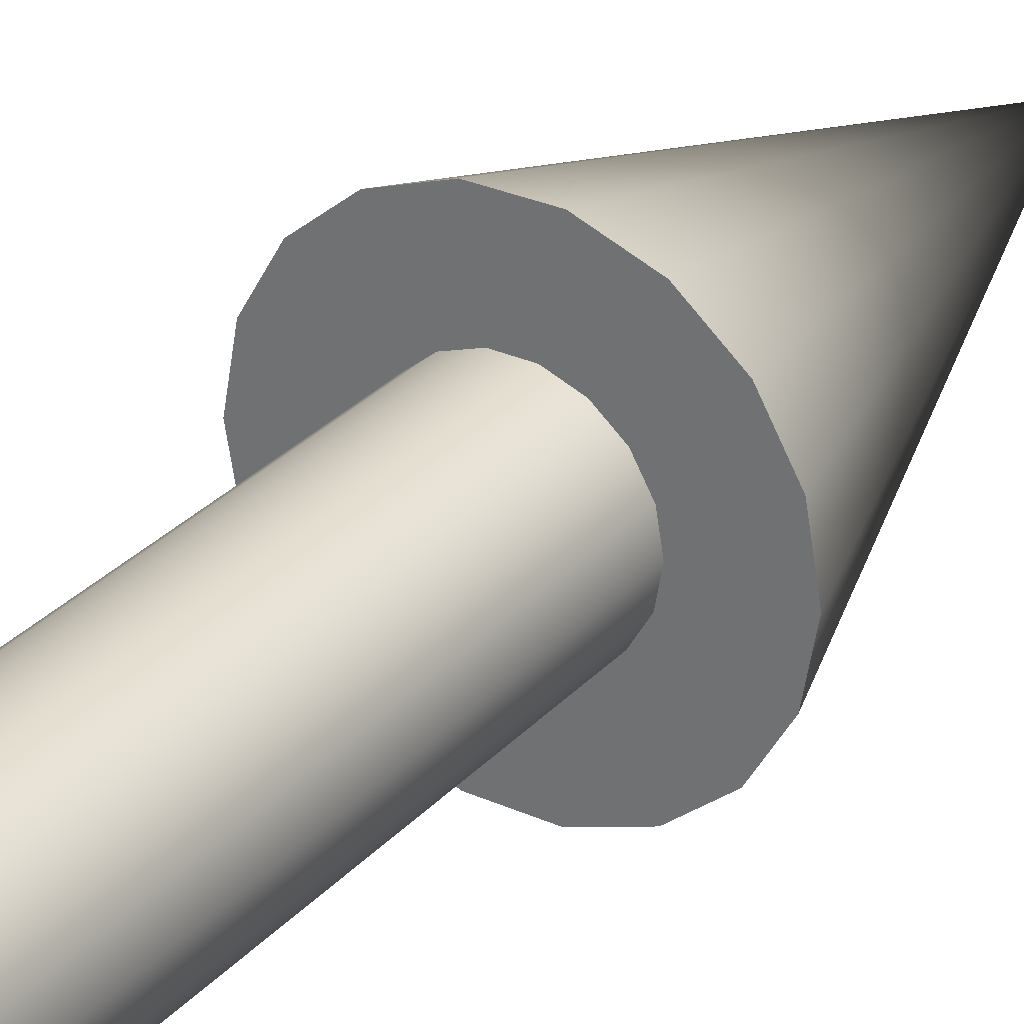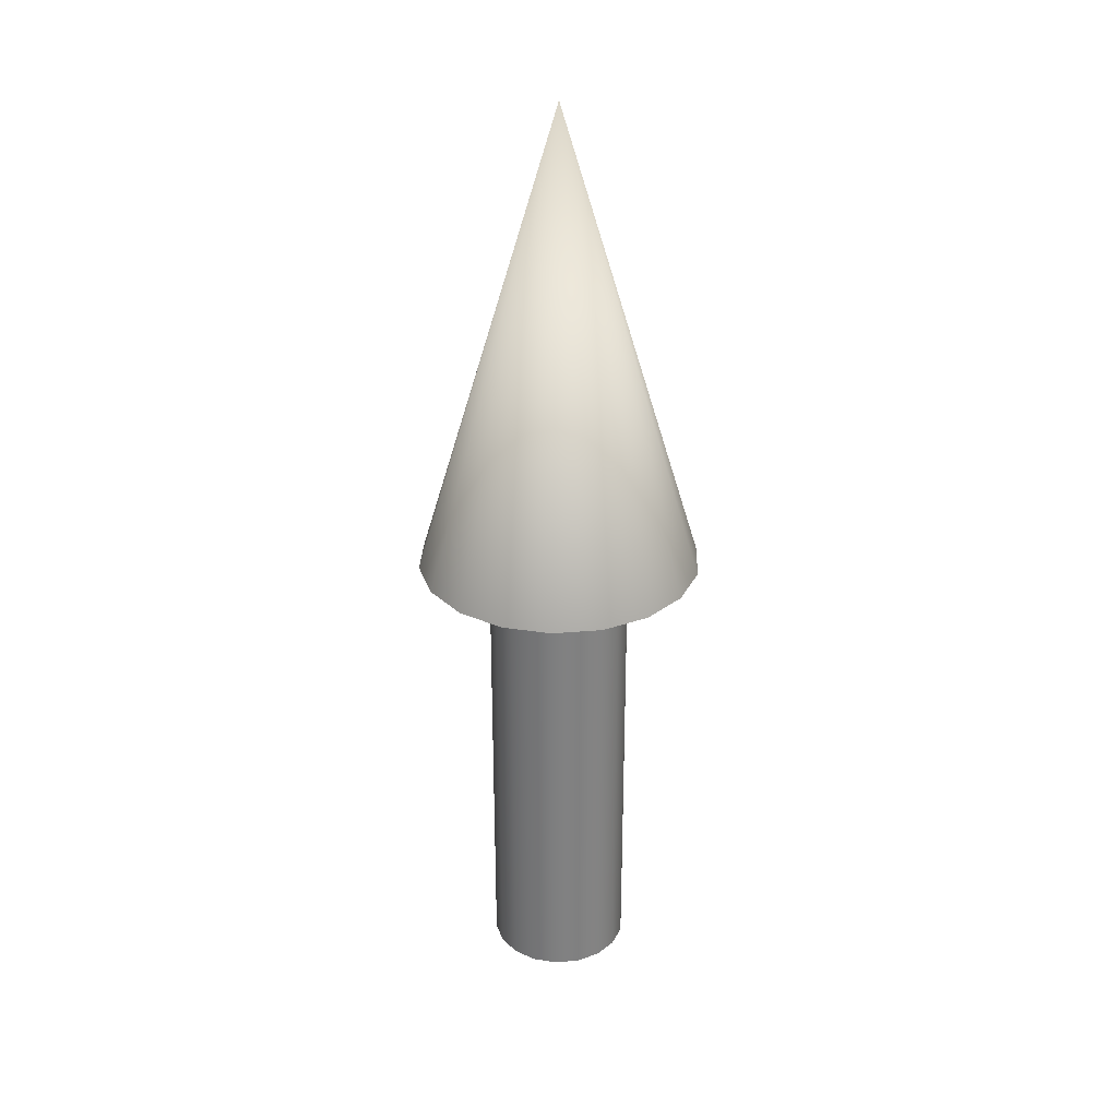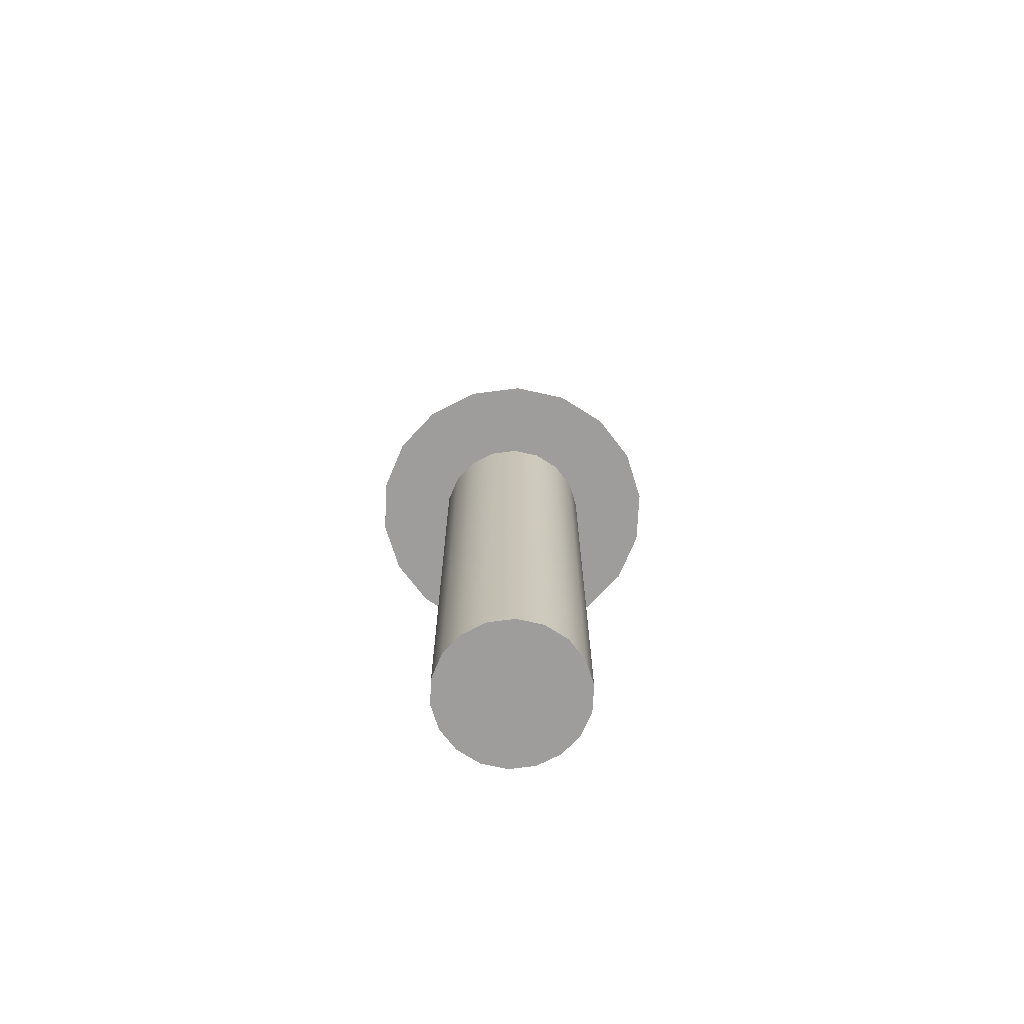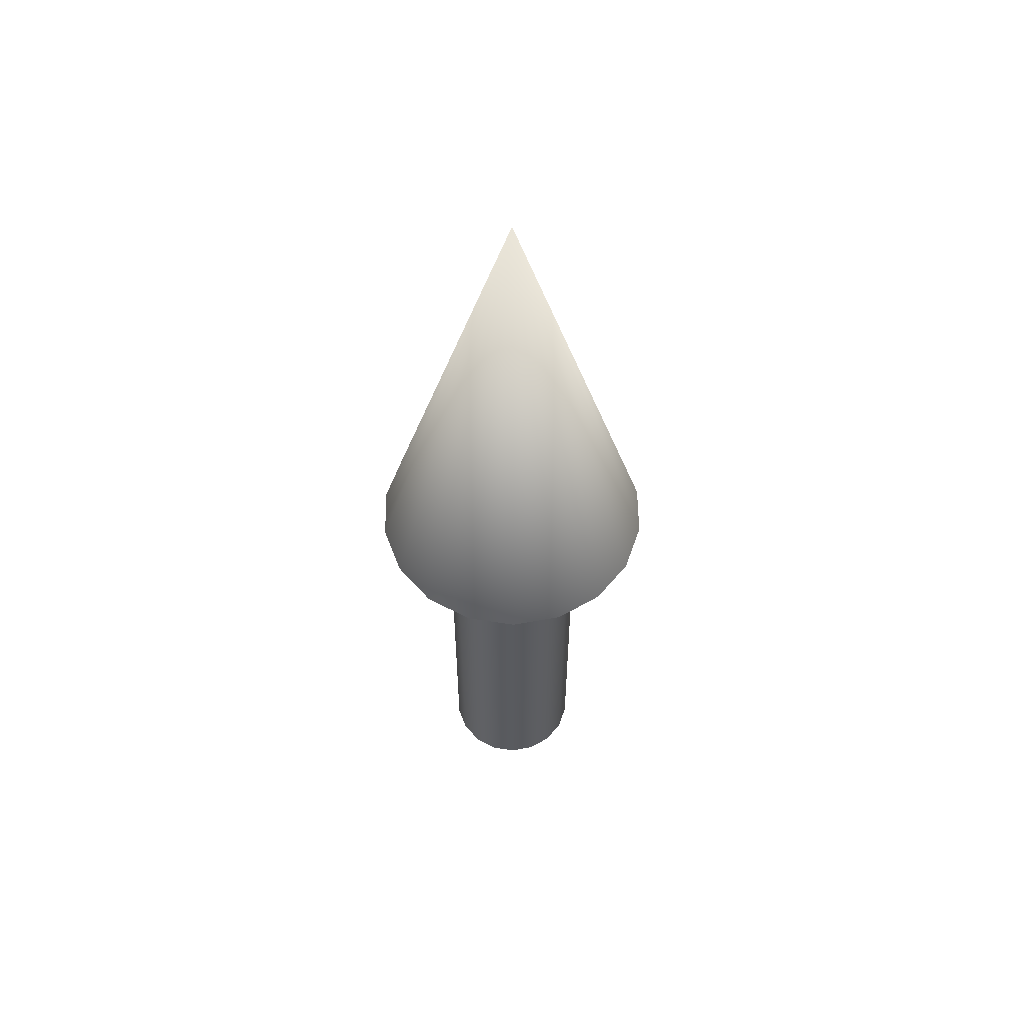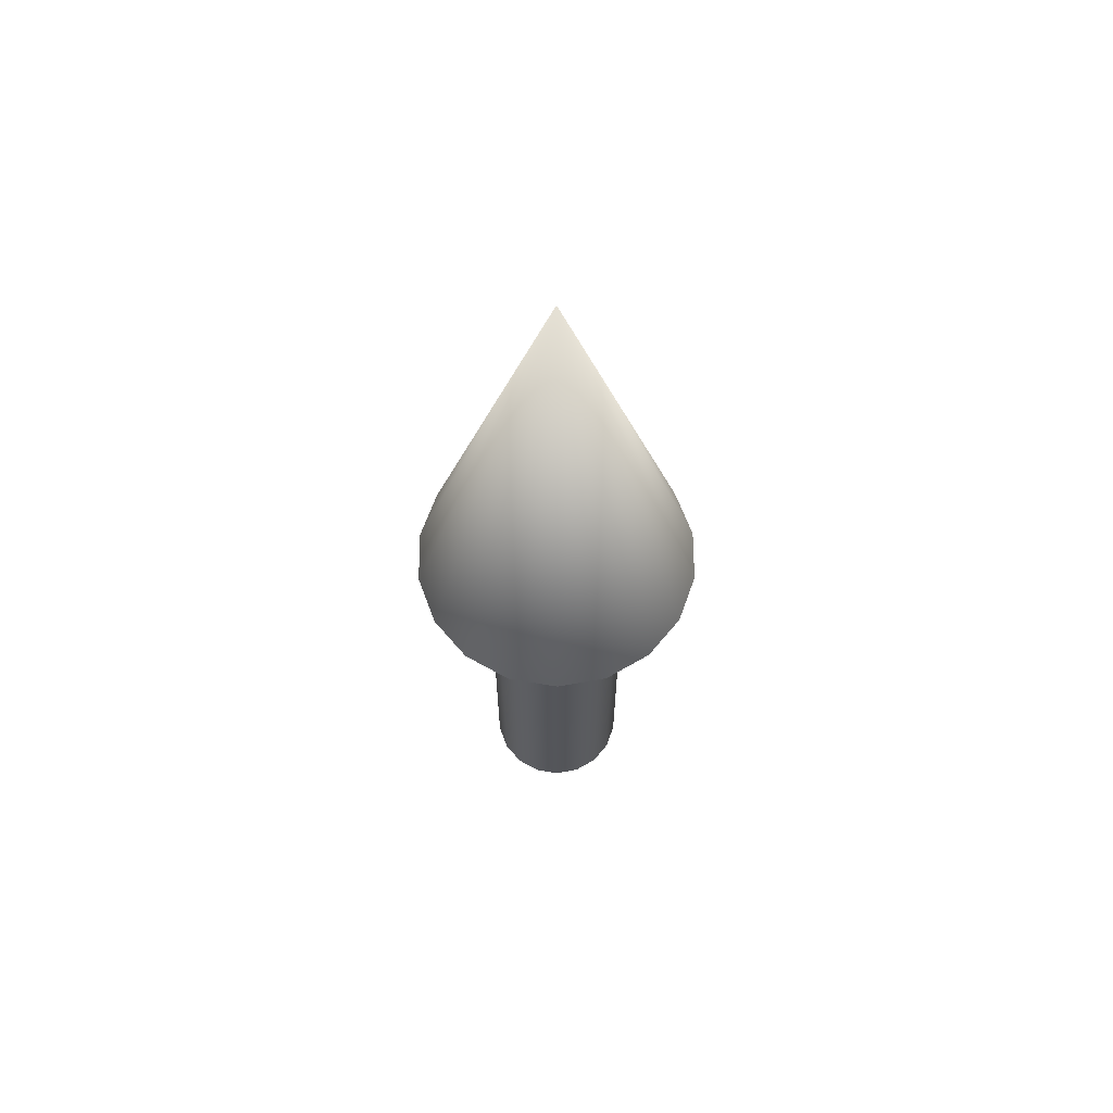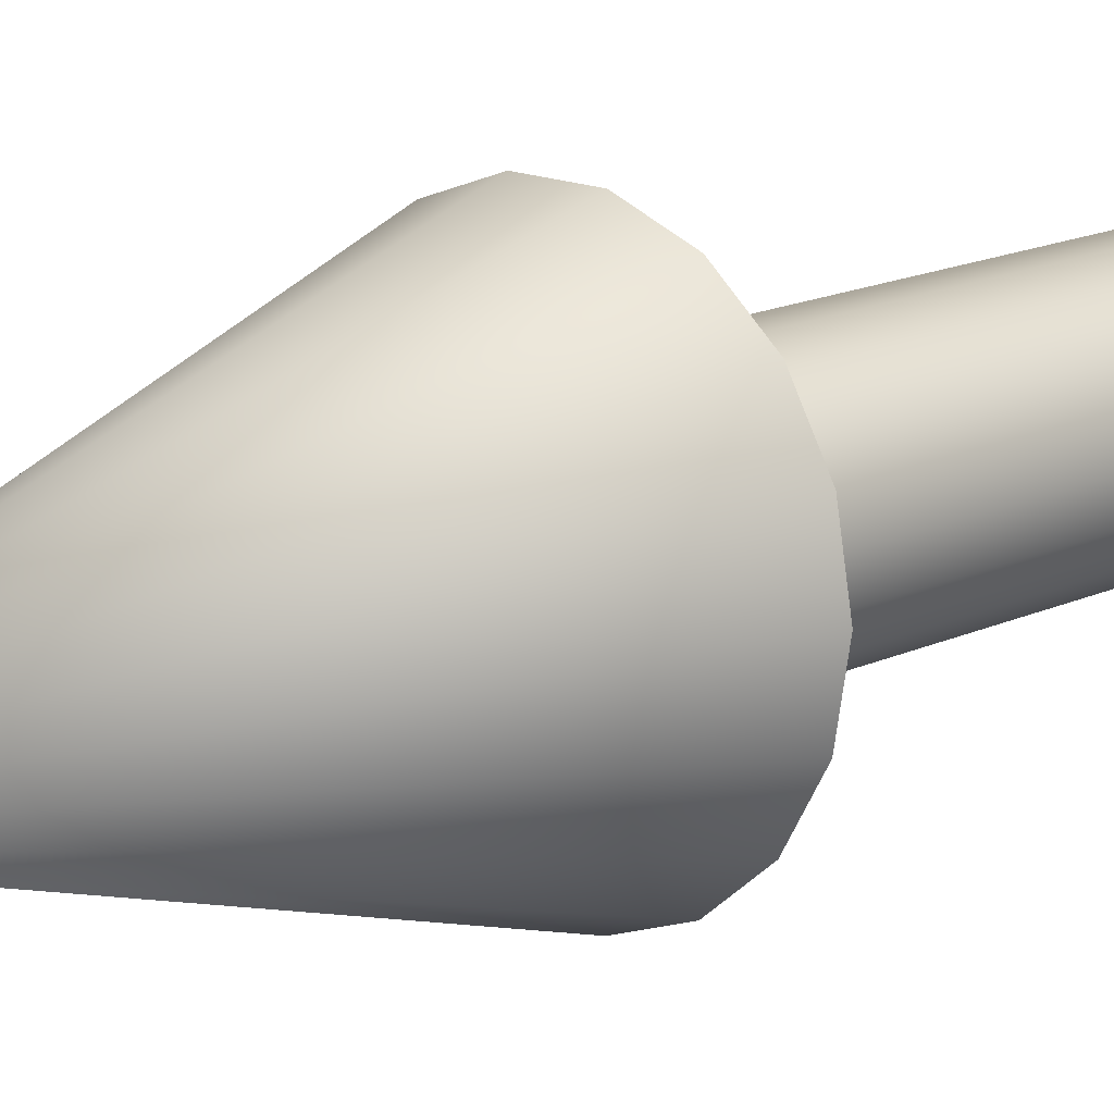
<metadata>
{"format":"obj","ext":"obj","renderer":"f3d","projection":"perspective","resolution":1024,"background":"white","views":[{"elev":29.4,"azim":-146.5,"up":"+Y"},{"elev":30.0,"azim":132.8,"up":"+Z"},{"elev":-70.6,"azim":27.3,"up":"+Z"},{"elev":57.8,"azim":-130.8,"up":"+Z"},{"elev":64.9,"azim":-10.4,"up":"+Z"},{"elev":14.9,"azim":43.7,"up":"+Y"}]}
</metadata>
<code>
v 0.075 0 0
v 0.07048 0.02565 0
v 0.05745 0.04821 0
v 0.0375 0.06495 0
v 0.01302 0.07386 0
v -0.01302 0.07386 0
v -0.0375 0.06495 0
v -0.05745 0.04821 0
v -0.07048 0.02565 0
v -0.075 0 0
v -0.07048 -0.02565 0
v -0.05745 -0.04821 0
v -0.0375 -0.06495 0
v -0.01302 -0.07386 0
v 0.01302 -0.07386 0
v 0.0375 -0.06495 0
v 0.05745 -0.04821 0
v 0.07048 -0.02565 0
v 0.075 0 0
v 0.07048 0.02565 0
v 0.05745 0.04821 0
v 0.0375 0.06495 0
v 0.01302 0.07386 0
v -0.01302 0.07386 0
v -0.0375 0.06495 0
v -0.05745 0.04821 0
v -0.07048 0.02565 0
v -0.075 0 0
v -0.07048 -0.02565 0
v -0.05745 -0.04821 0
v -0.0375 -0.06495 0
v -0.01302 -0.07386 0
v 0.01302 -0.07386 0
v 0.0375 -0.06495 0
v 0.05745 -0.04821 0
v 0.07048 -0.02565 0
v 0.075 0 0.5
v 0.07048 0.02565 0.5
v 0.05745 0.04821 0.5
v 0.0375 0.06495 0.5
v 0.01302 0.07386 0.5
v -0.01302 0.07386 0.5
v -0.0375 0.06495 0.5
v -0.05745 0.04821 0.5
v -0.07048 0.02565 0.5
v -0.075 0 0.5
v -0.07048 -0.02565 0.5
v -0.05745 -0.04821 0.5
v -0.0375 -0.06495 0.5
v -0.01302 -0.07386 0.5
v 0.01302 -0.07386 0.5
v 0.0375 -0.06495 0.5
v 0.05745 -0.04821 0.5
v 0.07048 -0.02565 0.5
v 0.075 0 0.5
v 0.07048 0.02565 0.5
v 0.05745 0.04821 0.5
v 0.0375 0.06495 0.5
v 0.01302 0.07386 0.5
v -0.01302 0.07386 0.5
v -0.0375 0.06495 0.5
v -0.05745 0.04821 0.5
v -0.07048 0.02565 0.5
v -0.075 0 0.5
v -0.07048 -0.02565 0.5
v -0.05745 -0.04821 0.5
v -0.0375 -0.06495 0.5
v -0.01302 -0.07386 0.5
v 0.01302 -0.07386 0.5
v 0.0375 -0.06495 0.5
v 0.05745 -0.04821 0.5
v 0.07048 -0.02565 0.5
v 0.15 0 0.5
v 0.141 0.0513 0.5
v 0.1149 0.09642 0.5
v 0.075 0.1299 0.5
v 0.02605 0.1477 0.5
v -0.02605 0.1477 0.5
v -0.075 0.1299 0.5
v -0.1149 0.09642 0.5
v -0.141 0.0513 0.5
v -0.15 0 0.5
v -0.141 -0.0513 0.5
v -0.1149 -0.09642 0.5
v -0.075 -0.1299 0.5
v -0.02605 -0.1477 0.5
v 0.02605 -0.1477 0.5
v 0.075 -0.1299 0.5
v 0.1149 -0.09642 0.5
v 0.141 -0.0513 0.5
v 0 0 1
v 0.15 0 0.5
v 0.141 0.0513 0.5
v 0.1149 0.09642 0.5
v 0.075 0.1299 0.5
v 0.02605 0.1477 0.5
v -0.02605 0.1477 0.5
v -0.075 0.1299 0.5
v -0.1149 0.09642 0.5
v -0.141 0.0513 0.5
v -0.15 0 0.5
v -0.141 -0.0513 0.5
v -0.1149 -0.09642 0.5
v -0.075 -0.1299 0.5
v -0.02605 -0.1477 0.5
v 0.02605 -0.1477 0.5
v 0.075 -0.1299 0.5
v 0.1149 -0.09642 0.5
v 0.141 -0.0513 0.5
f 1 3 2
f 1 4 3
f 1 5 4
f 1 6 5
f 1 7 6
f 1 8 7
f 1 9 8
f 1 10 9
f 1 11 10
f 1 12 11
f 1 13 12
f 1 14 13
f 1 15 14
f 1 16 15
f 1 17 16
f 1 18 17
f 19 38 37
f 19 20 38
f 20 39 38
f 20 21 39
f 21 40 39
f 21 22 40
f 22 41 40
f 22 23 41
f 23 42 41
f 23 24 42
f 24 43 42
f 24 25 43
f 25 44 43
f 25 26 44
f 26 45 44
f 26 27 45
f 27 46 45
f 27 28 46
f 28 47 46
f 28 29 47
f 29 48 47
f 29 30 48
f 30 49 48
f 30 31 49
f 31 50 49
f 31 32 50
f 32 51 50
f 32 33 51
f 33 52 51
f 33 34 52
f 34 53 52
f 34 35 53
f 35 54 53
f 35 36 54
f 36 37 54
f 36 19 37
f 55 74 73
f 55 56 74
f 56 75 74
f 56 57 75
f 57 76 75
f 57 58 76
f 58 77 76
f 58 59 77
f 59 78 77
f 59 60 78
f 60 79 78
f 60 61 79
f 61 80 79
f 61 62 80
f 62 81 80
f 62 63 81
f 63 82 81
f 63 64 82
f 64 83 82
f 64 65 83
f 65 84 83
f 65 66 84
f 66 85 84
f 66 67 85
f 67 86 85
f 67 68 86
f 68 87 86
f 68 69 87
f 69 88 87
f 69 70 88
f 70 89 88
f 70 71 89
f 71 90 89
f 71 72 90
f 72 73 90
f 72 55 73
f 91 92 93
f 91 93 94
f 91 94 95
f 91 95 96
f 91 96 97
f 91 97 98
f 91 98 99
f 91 99 100
f 91 100 101
f 91 101 102
f 91 102 103
f 91 103 104
f 91 104 105
f 91 105 106
f 91 106 107
f 91 107 108
f 91 108 109
f 91 109 92

</code>
